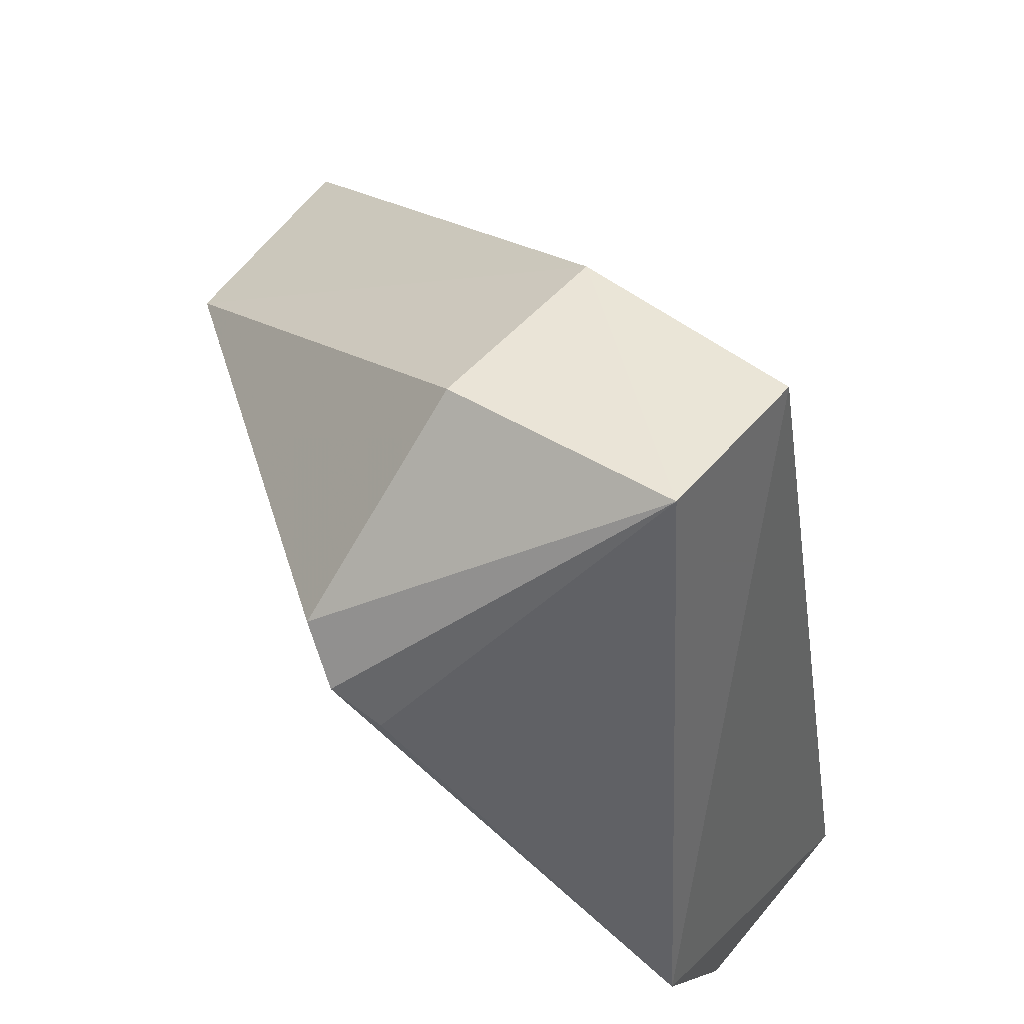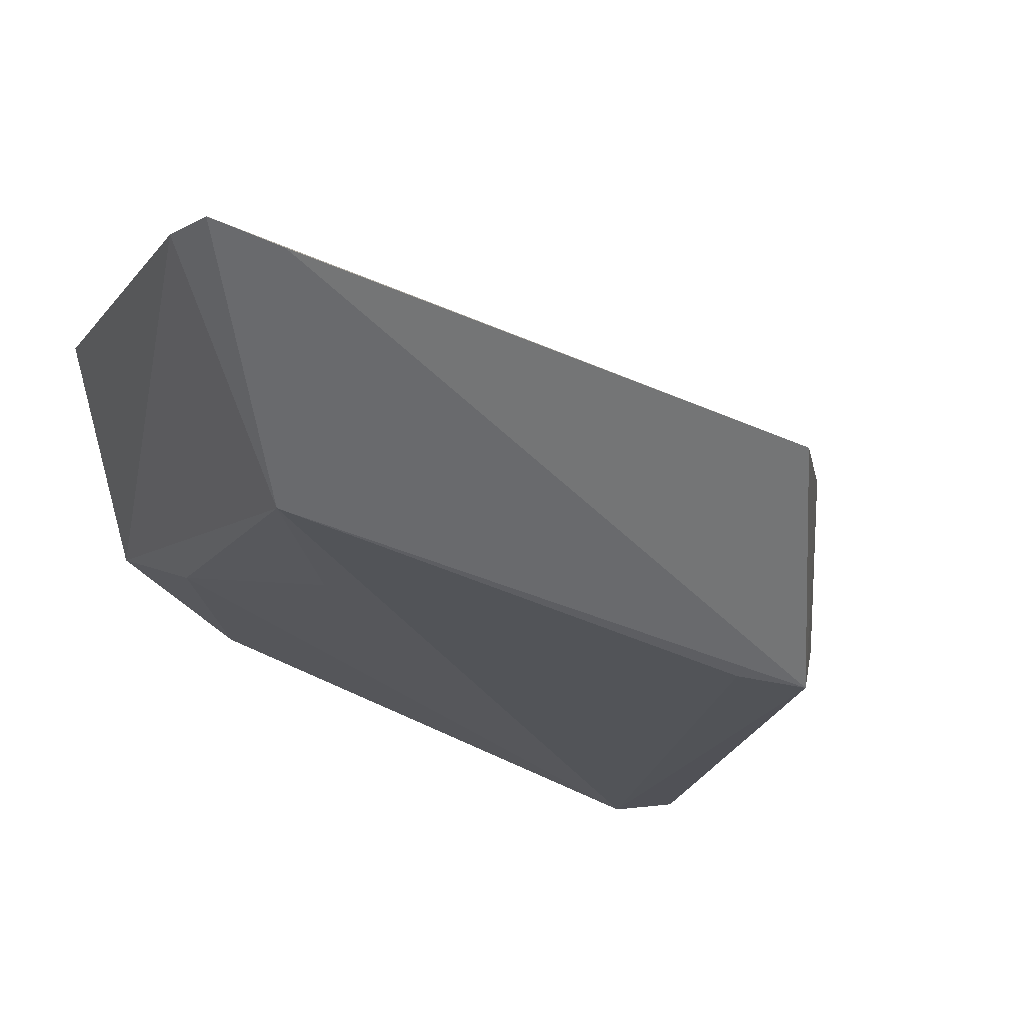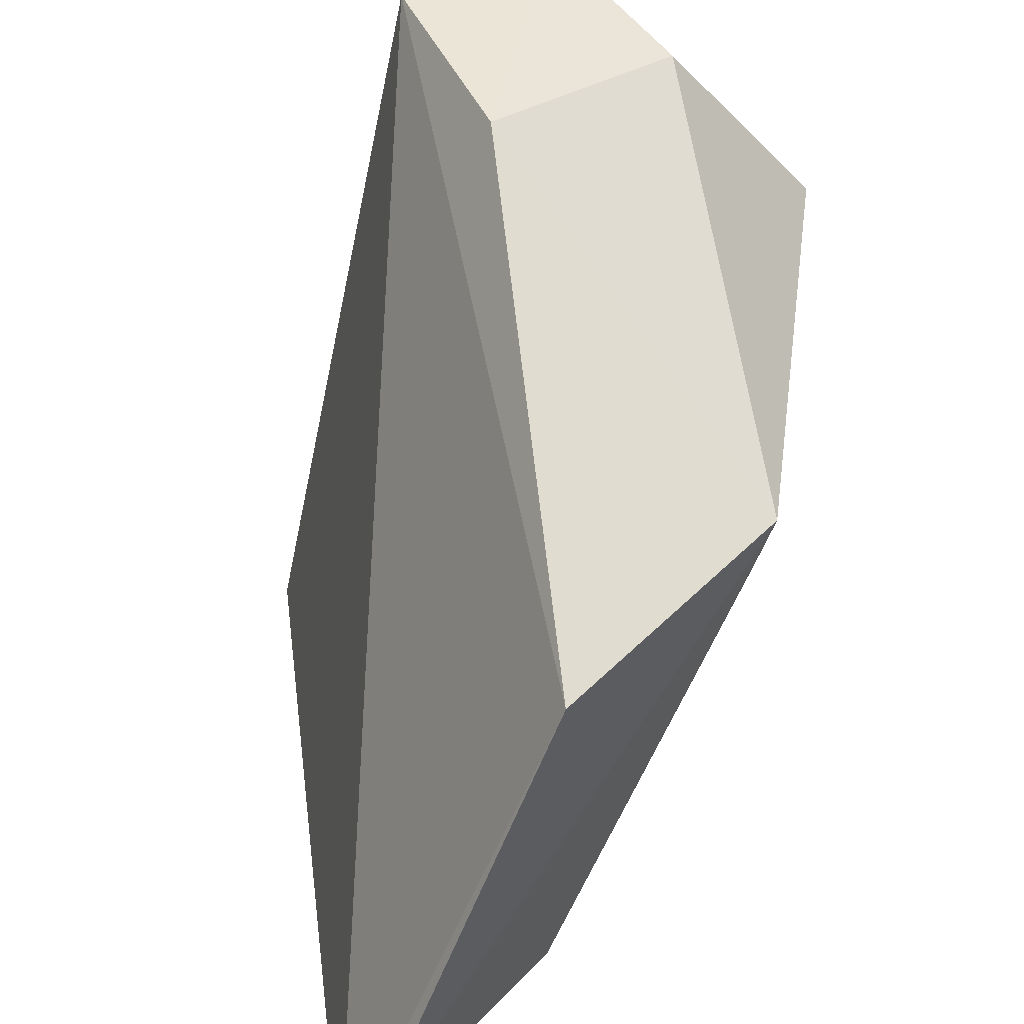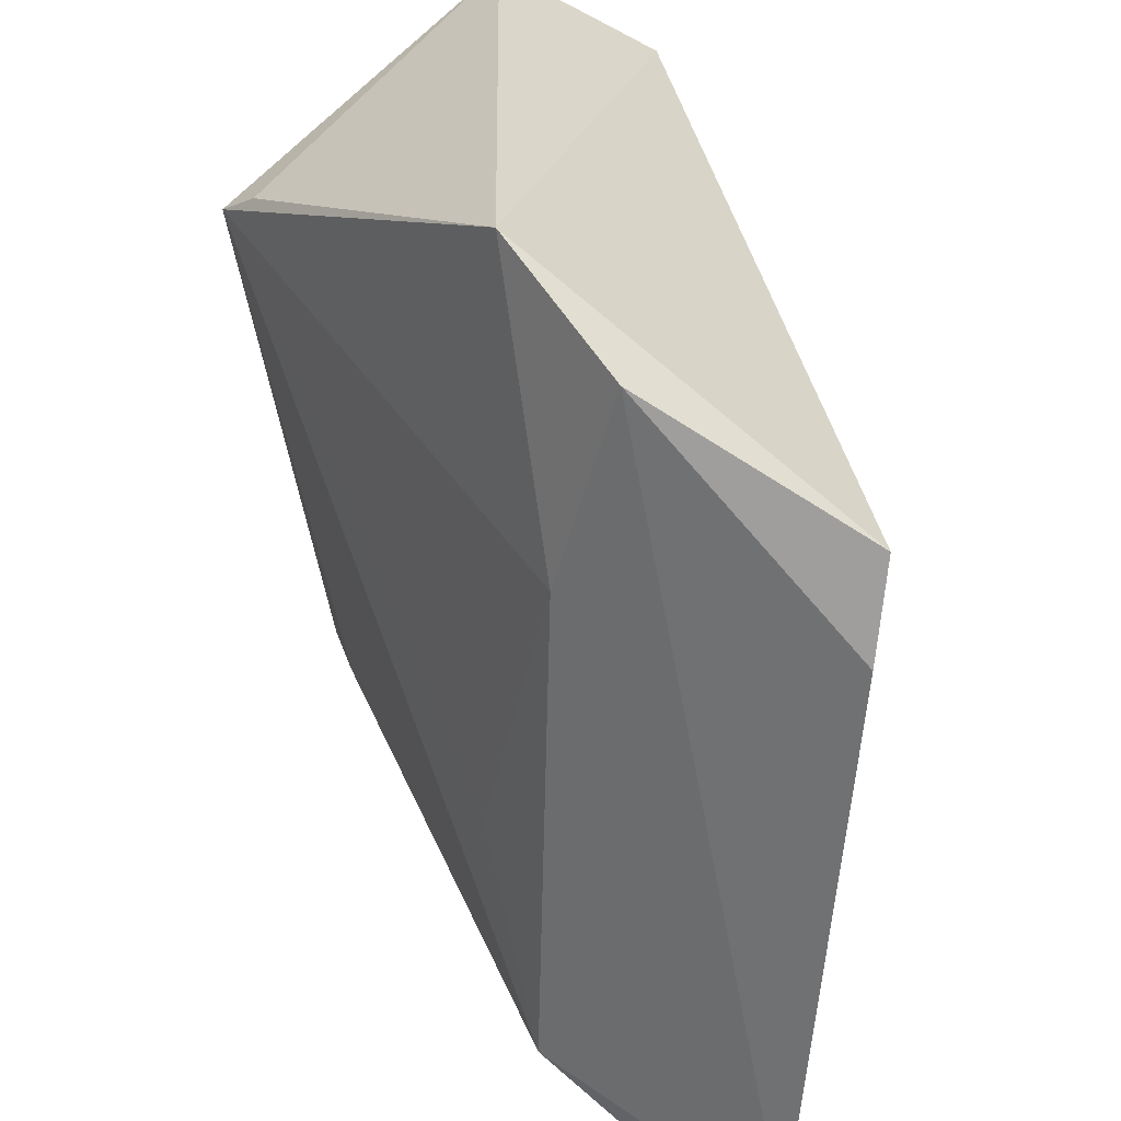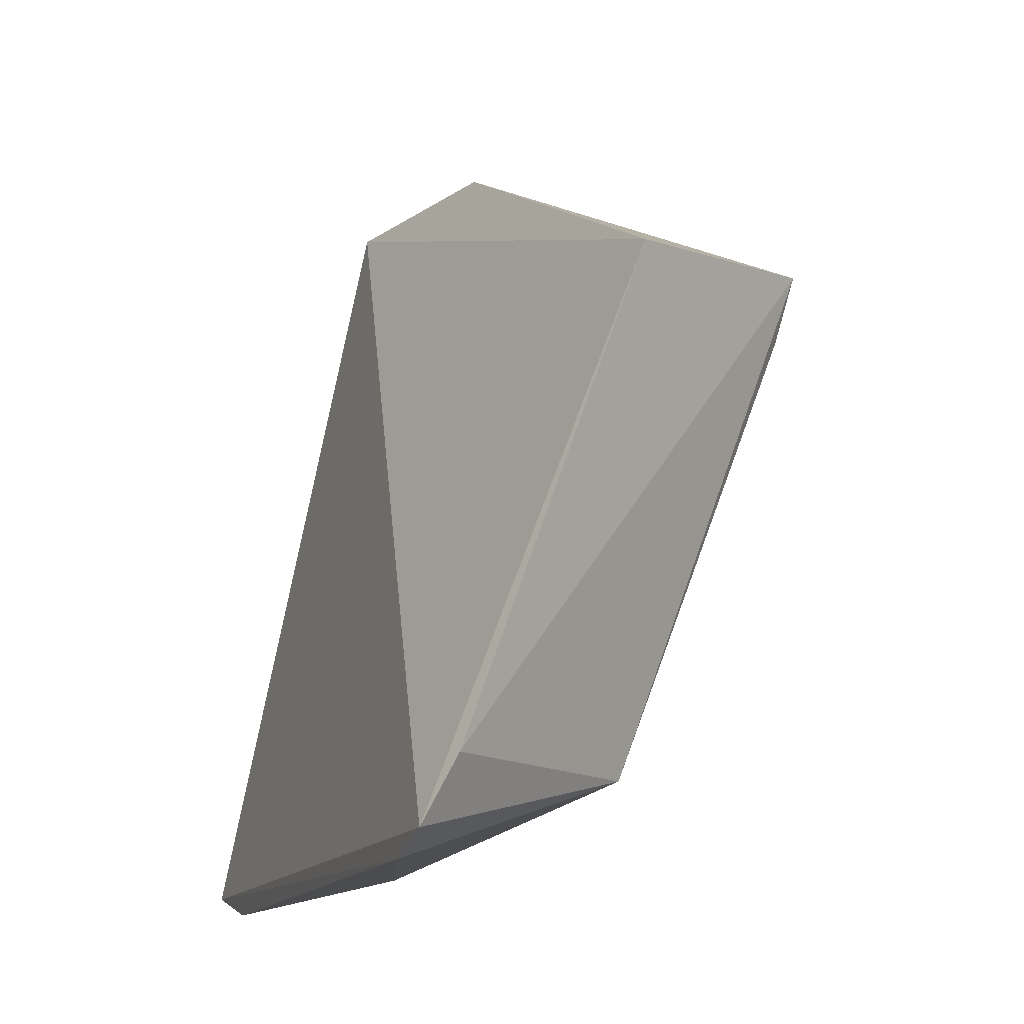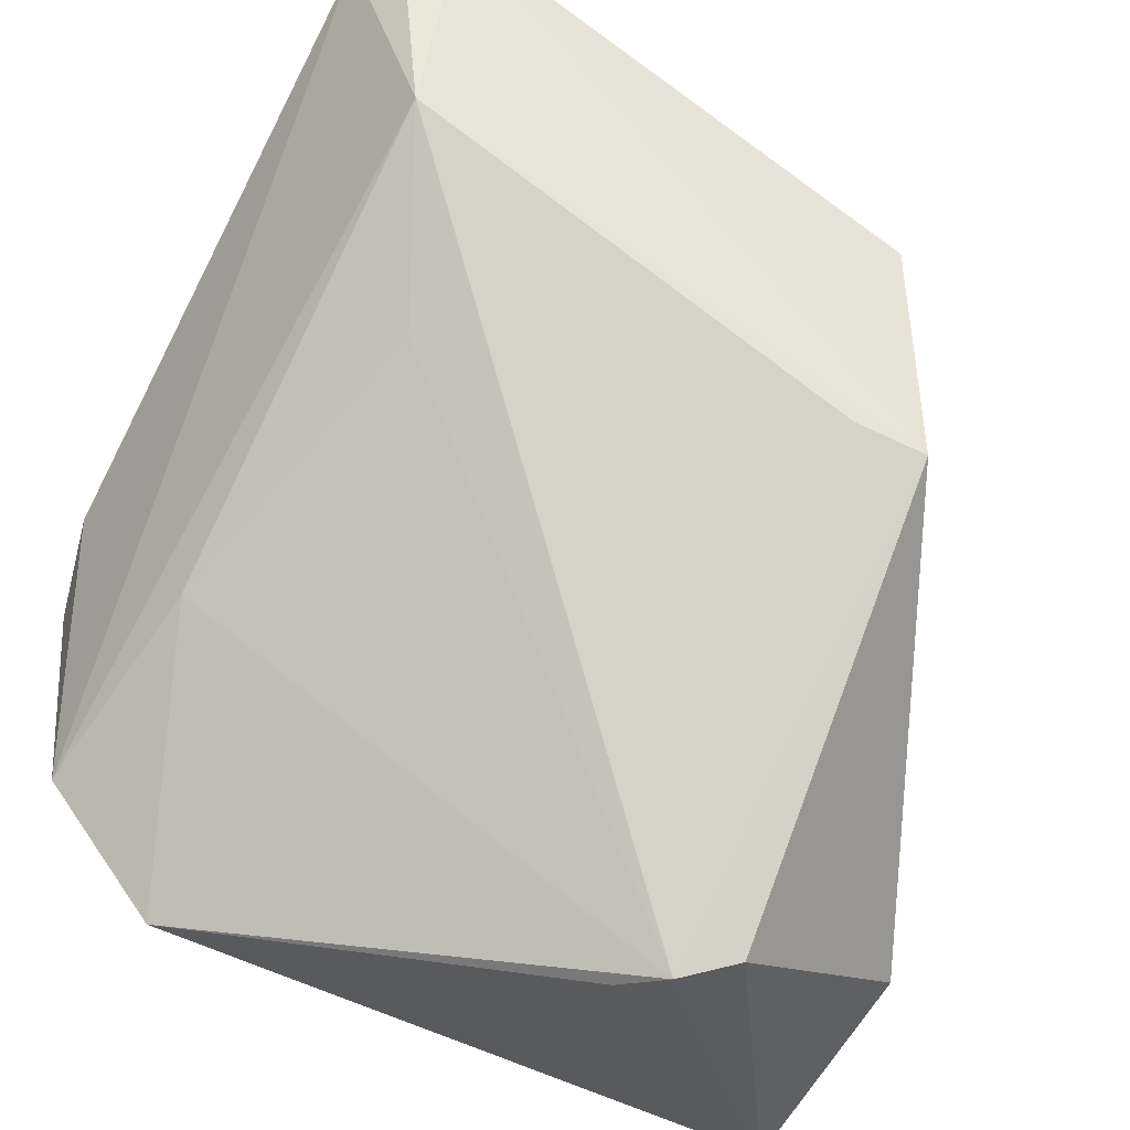
<metadata>
{"format":"obj","ext":"obj","renderer":"f3d","projection":"perspective","resolution":1024,"background":"white","views":[{"elev":43.9,"azim":-143.4,"up":"+Y"},{"elev":18.4,"azim":71.3,"up":"+Z"},{"elev":45.2,"azim":59.8,"up":"+Y"},{"elev":-56.7,"azim":-117.4,"up":"+Y"},{"elev":-13.5,"azim":49.3,"up":"+Y"},{"elev":-61.1,"azim":61.1,"up":"+Z"}]}
</metadata>
<code>
v 0.2263 -0.2418 -0.07842
v 0.2418 -0.2263 -0.07842
v 0.2383 -0.2382 -0.07322
v 0.09931 -0.08404 -0.1676
v 0.146 -0.1306 -0.2337
v 0.2395 -0.1314 -0.1219
v 0.09927 -0.2366 -0.1319
v 0.225 -0.225 -0.1278
v 0.144 -0.08337 -0.2024
v 0.09216 -0.2054 -0.2034
v 0.09609 -0.2294 -0.18
v 0.226 -0.1238 -0.1741
v 0.09848 -0.08333 -0.2021
v 0.1444 -0.08361 -0.162
v 0.1371 -0.2241 -0.1708
v 0.1169 -0.2414 -0.125
v 0.2241 -0.1371 -0.1708
v 0.153 -0.1207 -0.2308
v 0.138 -0.1375 -0.2304
v 0.1945 -0.2091 -0.1543
f 6 3 2
f 6 4 3
f 7 1 3
f 7 3 4
f 8 2 3
f 8 3 1
f 10 7 4
f 11 8 1
f 11 7 10
f 12 6 2
f 12 2 8
f 13 10 4
f 14 4 6
f 14 12 9
f 14 6 12
f 14 13 4
f 14 9 13
f 15 10 5
f 15 11 10
f 15 8 11
f 16 11 1
f 16 1 7
f 16 7 11
f 17 12 8
f 17 8 5
f 17 5 12
f 18 12 5
f 18 9 12
f 18 13 9
f 18 5 13
f 19 13 5
f 19 5 10
f 19 10 13
f 20 15 5
f 20 5 8
f 20 8 15

</code>
